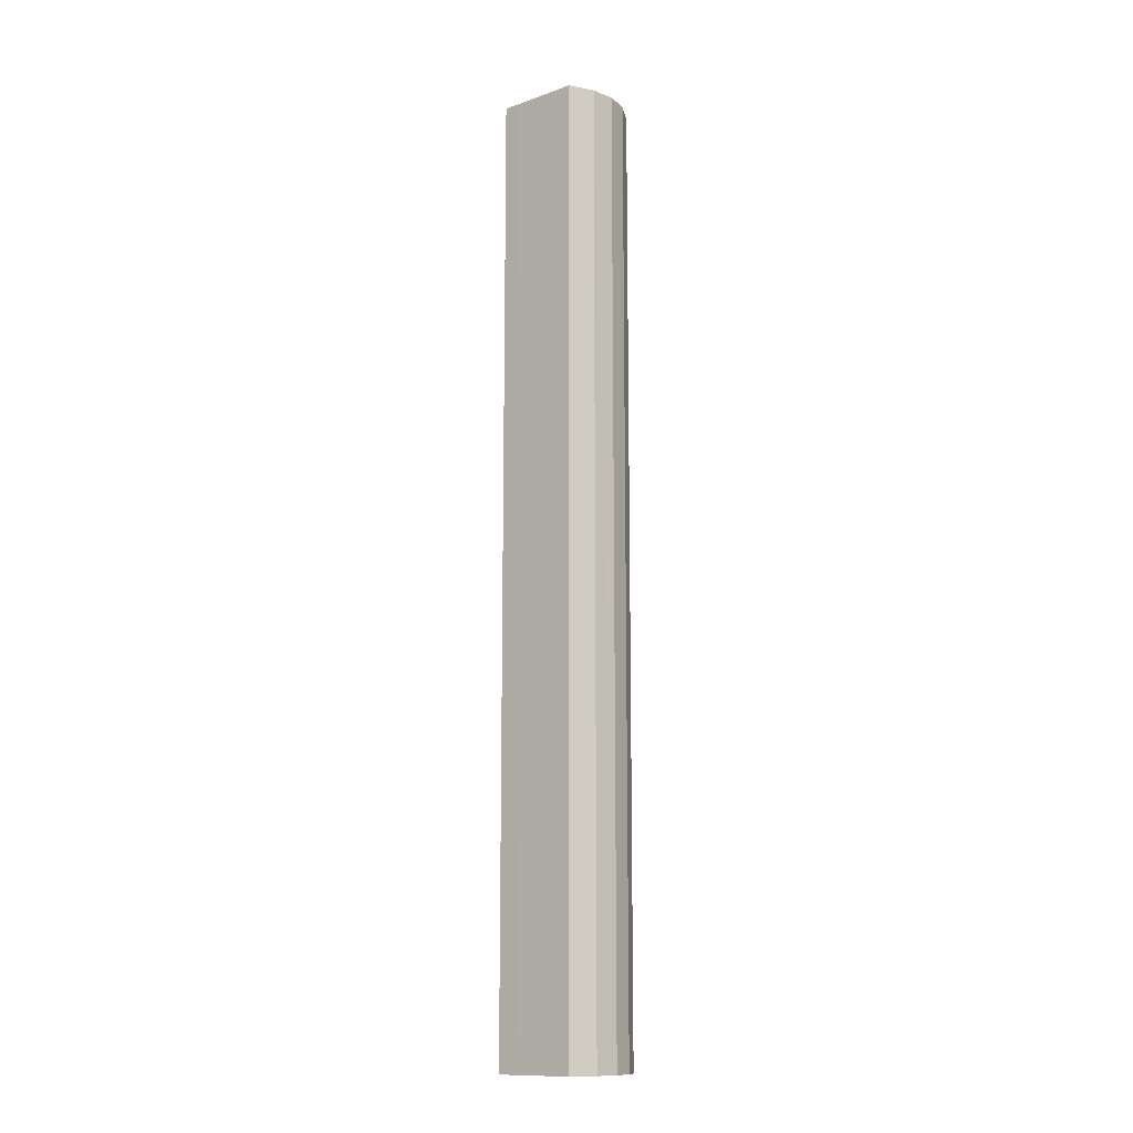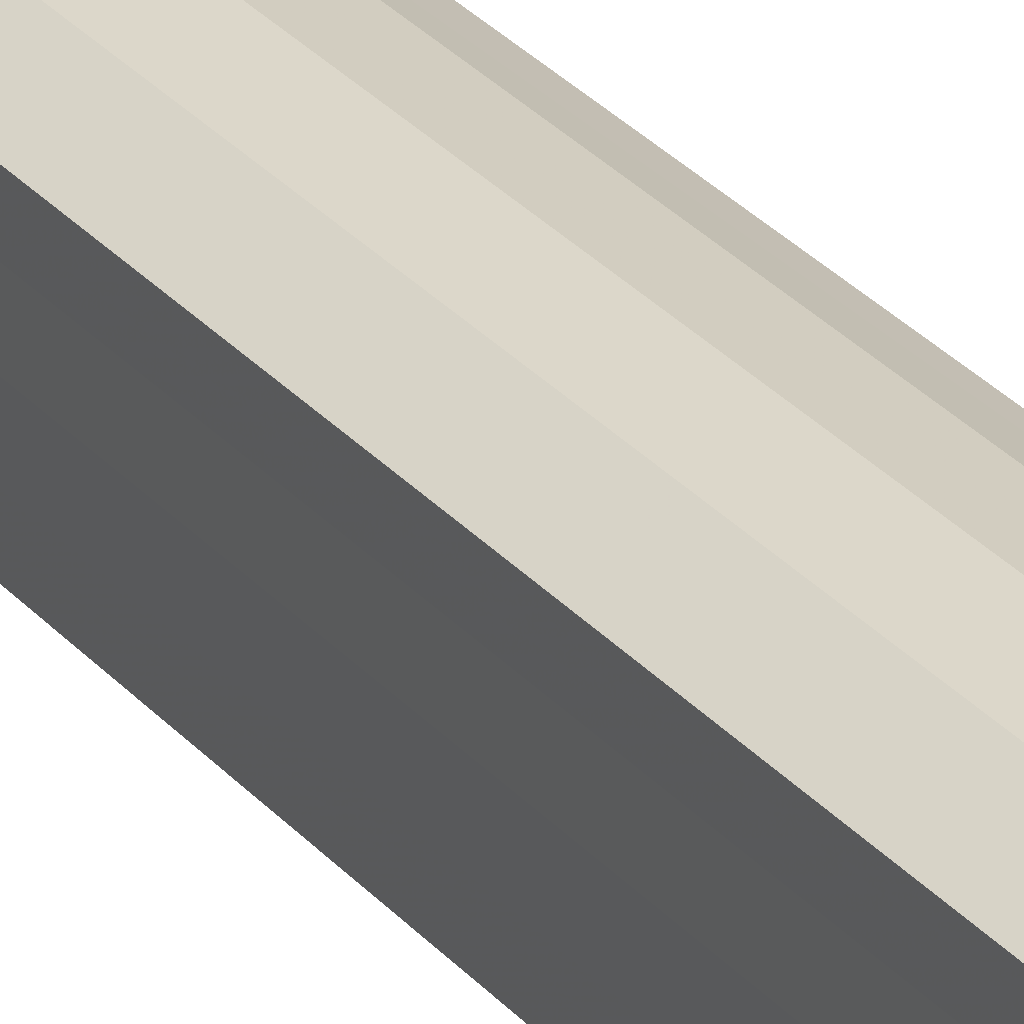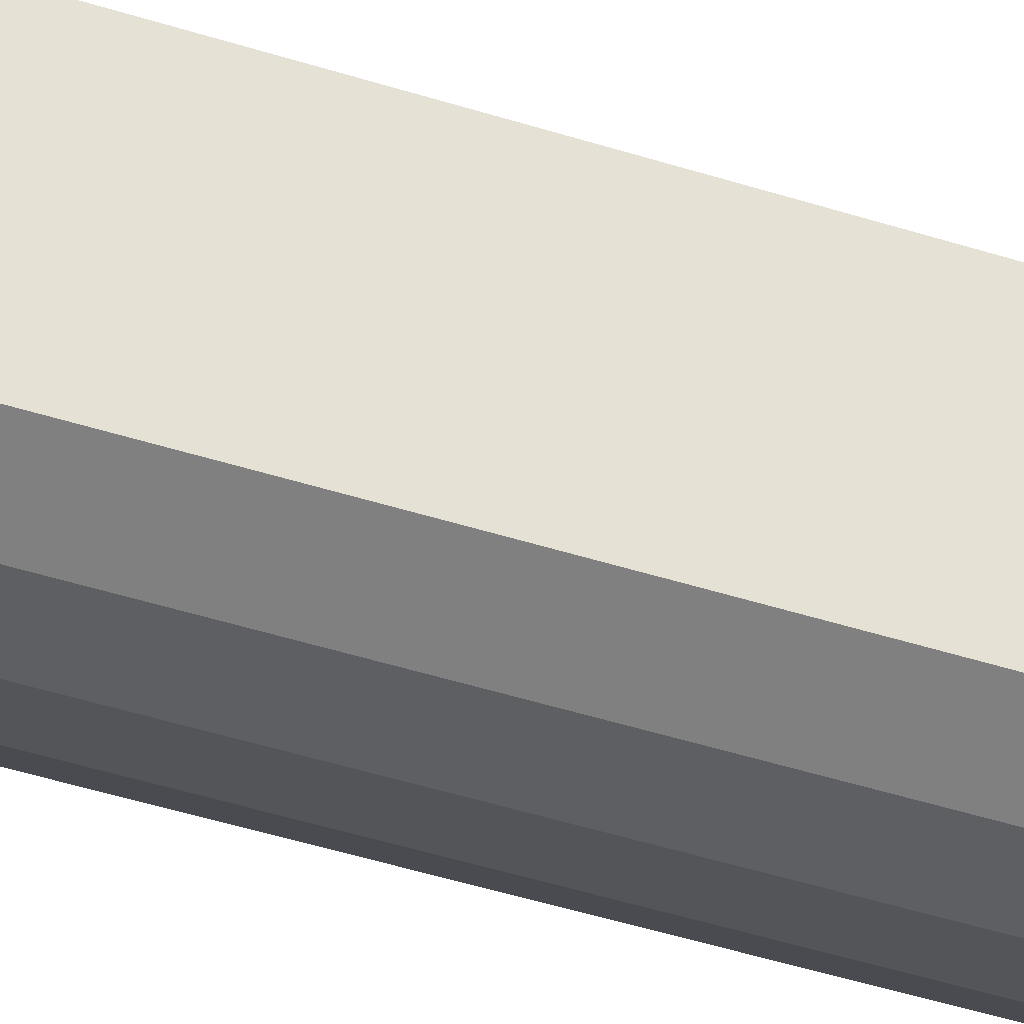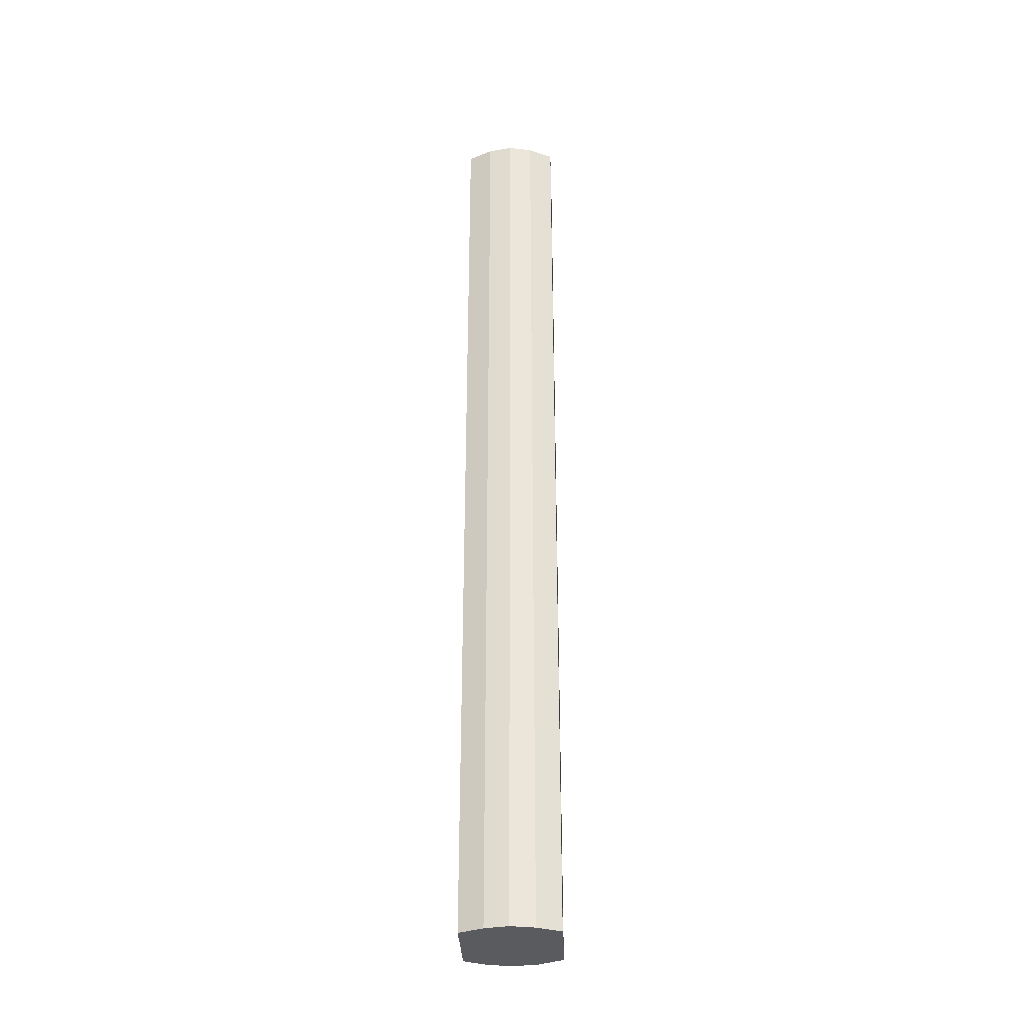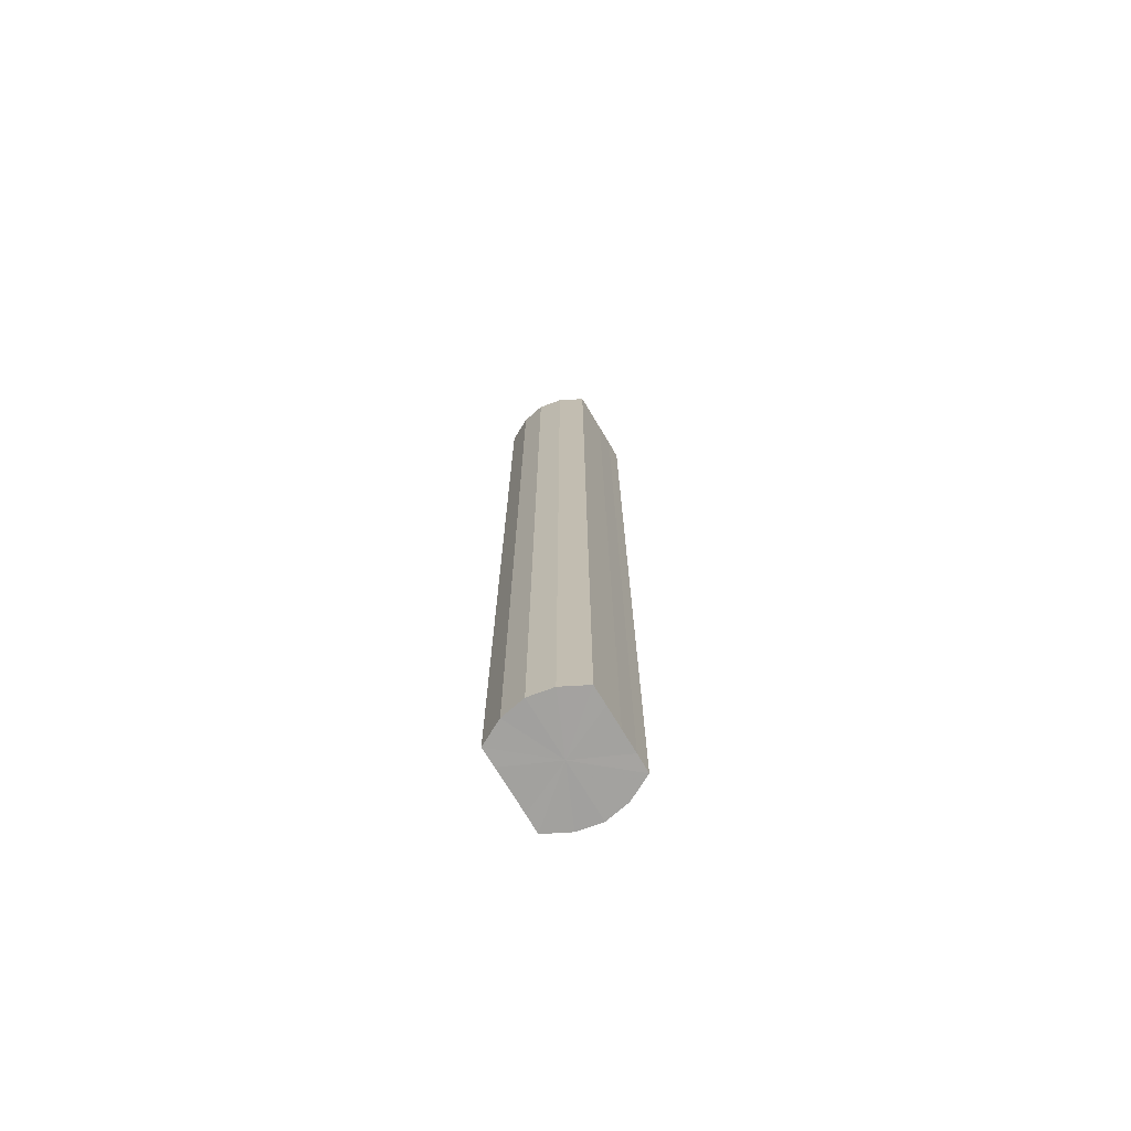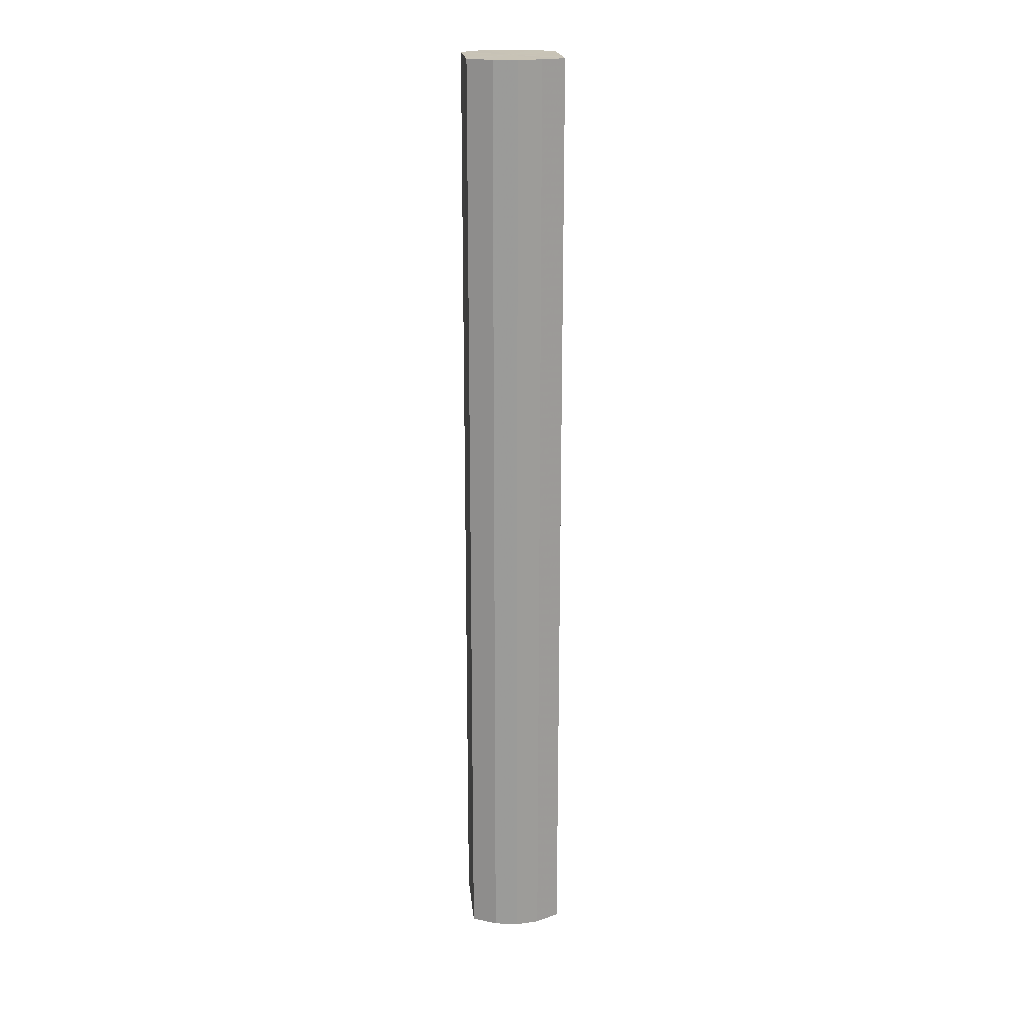
<metadata>
{"format":"obj","ext":"obj","renderer":"f3d","projection":"perspective","resolution":1024,"background":"white","views":[{"elev":-12.9,"azim":-51.3,"up":"+Y"},{"elev":29.2,"azim":-32.2,"up":"+Z"},{"elev":-34.1,"azim":64.8,"up":"+Z"},{"elev":-32.2,"azim":2.2,"up":"+Y"},{"elev":-72.5,"azim":-149.2,"up":"+Y"},{"elev":19.6,"azim":174.6,"up":"+Y"}]}
</metadata>
<code>
o 6013
v 2179 1880 7.236
v 2179 1880 7.246
v 2179 1881 7.236
v 2179 1880 7.254
v 2179 1881 7.246
v 2179 1880 7.227
v 2179 1881 7.227
v 2179 1880 7.259
v 2179 1881 7.254
v 2179 1880 7.219
v 2179 1881 7.219
v 2179 1880 7.261
v 2179 1881 7.259
v 2179 1880 7.214
v 2179 1881 7.214
v 2179 1880 7.259
v 2179 1881 7.261
v 2179 1880 7.212
v 2179 1881 7.212
v 2179 1880 7.254
v 2179 1881 7.259
v 2179 1880 7.214
v 2179 1881 7.214
v 2179 1880 7.246
v 2179 1881 7.254
v 2179 1880 7.219
v 2179 1881 7.219
v 2179 1880 7.236
v 2179 1881 7.246
v 2179 1880 7.227
v 2179 1881 7.227
v 2179 1881 7.236
v 2179 1881 7.236
v 2179 1880 7.246
v 2179 1881 7.246
v 2179 1880 7.254
v 2179 1881 7.254
v 2179 1881 7.227
v 2179 1880 7.236
v 2179 1881 7.219
v 2179 1880 7.227
v 2179 1880 7.259
v 2179 1881 7.259
v 2179 1881 7.214
v 2179 1880 7.219
v 2179 1881 7.212
v 2179 1880 7.214
v 2179 1880 7.261
v 2179 1881 7.261
v 2179 1881 7.214
v 2179 1880 7.212
v 2179 1881 7.219
v 2179 1880 7.214
v 2179 1880 7.259
v 2179 1881 7.259
v 2179 1881 7.227
v 2179 1880 7.219
v 2179 1881 7.236
v 2179 1880 7.227
v 2179 1880 7.254
v 2179 1881 7.254
v 2179 1881 7.246
v 2179 1880 7.236
v 2179 1880 7.246
v 2179 1880 7.236
v 2179 1880 7.246
v 2179 1880 7.236
v 2179 1880 7.254
v 2179 1880 7.227
v 2179 1880 7.259
v 2179 1880 7.219
v 2179 1880 7.261
v 2179 1880 7.214
v 2179 1880 7.259
v 2179 1880 7.212
v 2179 1880 7.254
v 2179 1880 7.214
v 2179 1880 7.246
v 2179 1880 7.219
v 2179 1880 7.236
v 2179 1880 7.227
v 2179 1881 7.236
v 2179 1881 7.236
v 2179 1881 7.246
v 2179 1881 7.227
v 2179 1881 7.254
v 2179 1881 7.219
v 2179 1881 7.259
v 2179 1881 7.214
v 2179 1881 7.261
v 2179 1881 7.212
v 2179 1881 7.259
v 2179 1881 7.214
v 2179 1881 7.254
v 2179 1881 7.219
v 2179 1881 7.246
v 2179 1881 7.227
v 2179 1881 7.236
f 1 2 3
f 2 4 5
f 6 1 7
f 4 8 9
f 10 6 11
f 8 12 13
f 14 10 15
f 12 16 17
f 18 14 19
f 16 20 21
f 22 18 23
f 20 24 25
f 26 22 27
f 24 28 29
f 30 26 31
f 28 30 32
f 33 34 35
f 35 36 37
f 38 39 33
f 40 41 38
f 37 42 43
f 44 45 40
f 46 47 44
f 43 48 49
f 50 51 46
f 52 53 50
f 49 54 55
f 56 57 52
f 58 59 56
f 55 60 61
f 62 63 58
f 61 64 62
f 65 66 67
f 65 68 66
f 65 67 69
f 65 70 68
f 65 69 71
f 65 72 70
f 65 71 73
f 65 74 72
f 65 73 75
f 65 76 74
f 65 75 77
f 65 78 76
f 65 77 79
f 65 80 78
f 65 79 81
f 65 81 80
f 82 83 84
f 82 85 83
f 82 84 86
f 82 87 85
f 82 86 88
f 82 89 87
f 82 88 90
f 82 91 89
f 82 90 92
f 82 93 91
f 82 92 94
f 82 95 93
f 82 94 96
f 82 97 95
f 82 96 98
f 82 98 97

</code>
